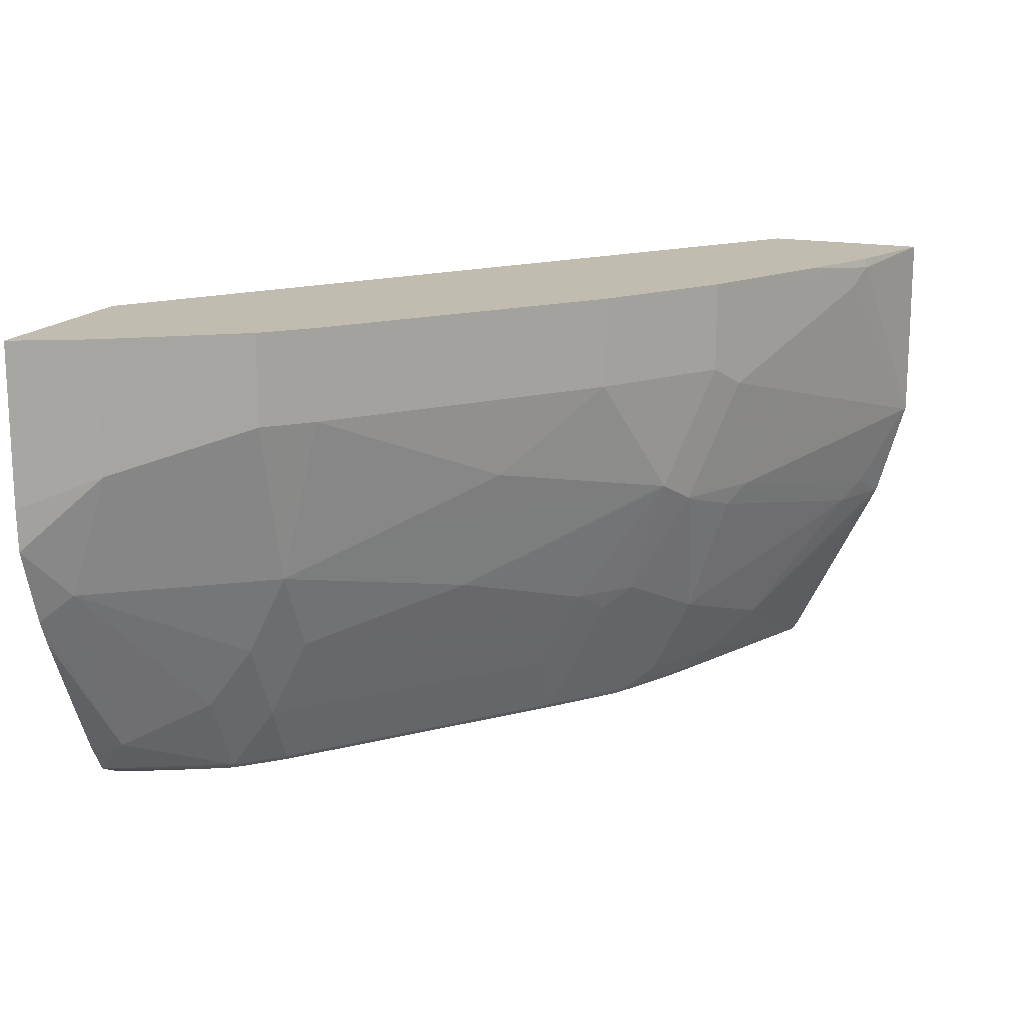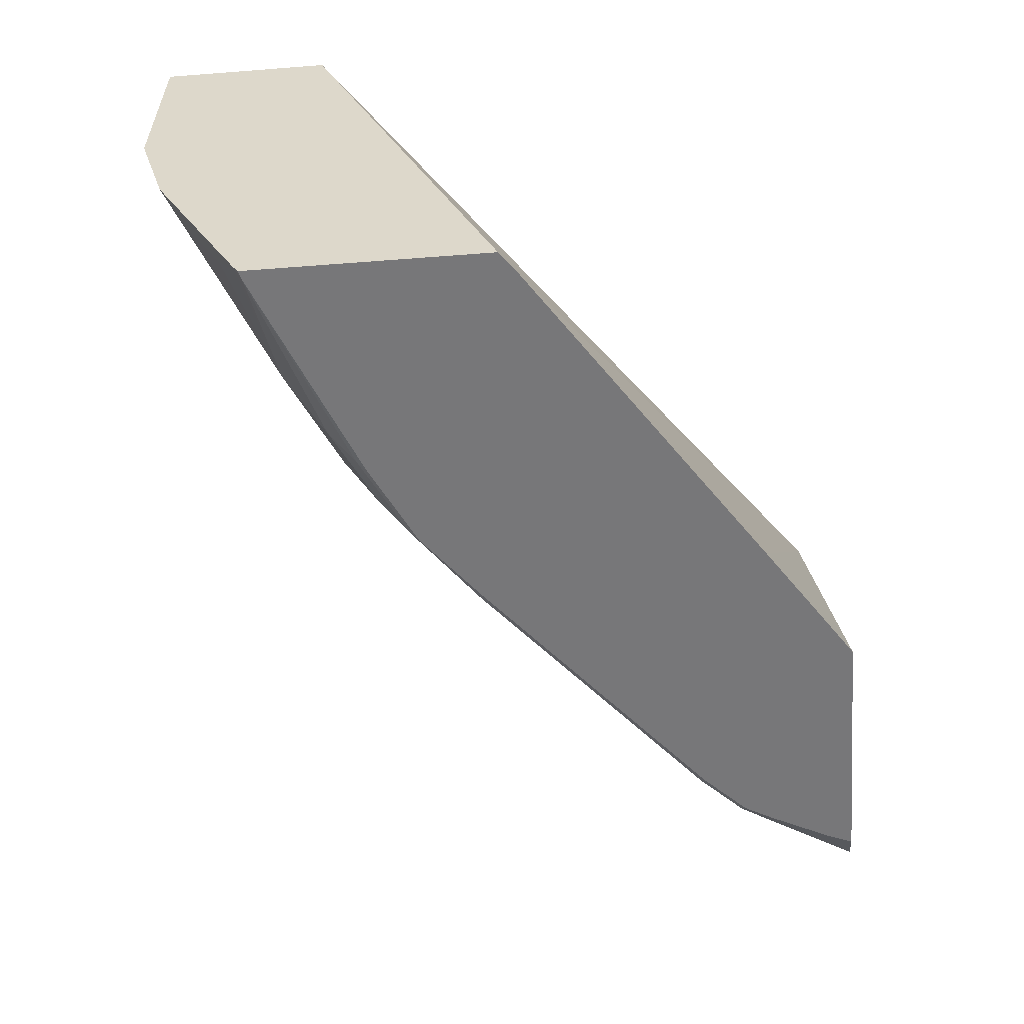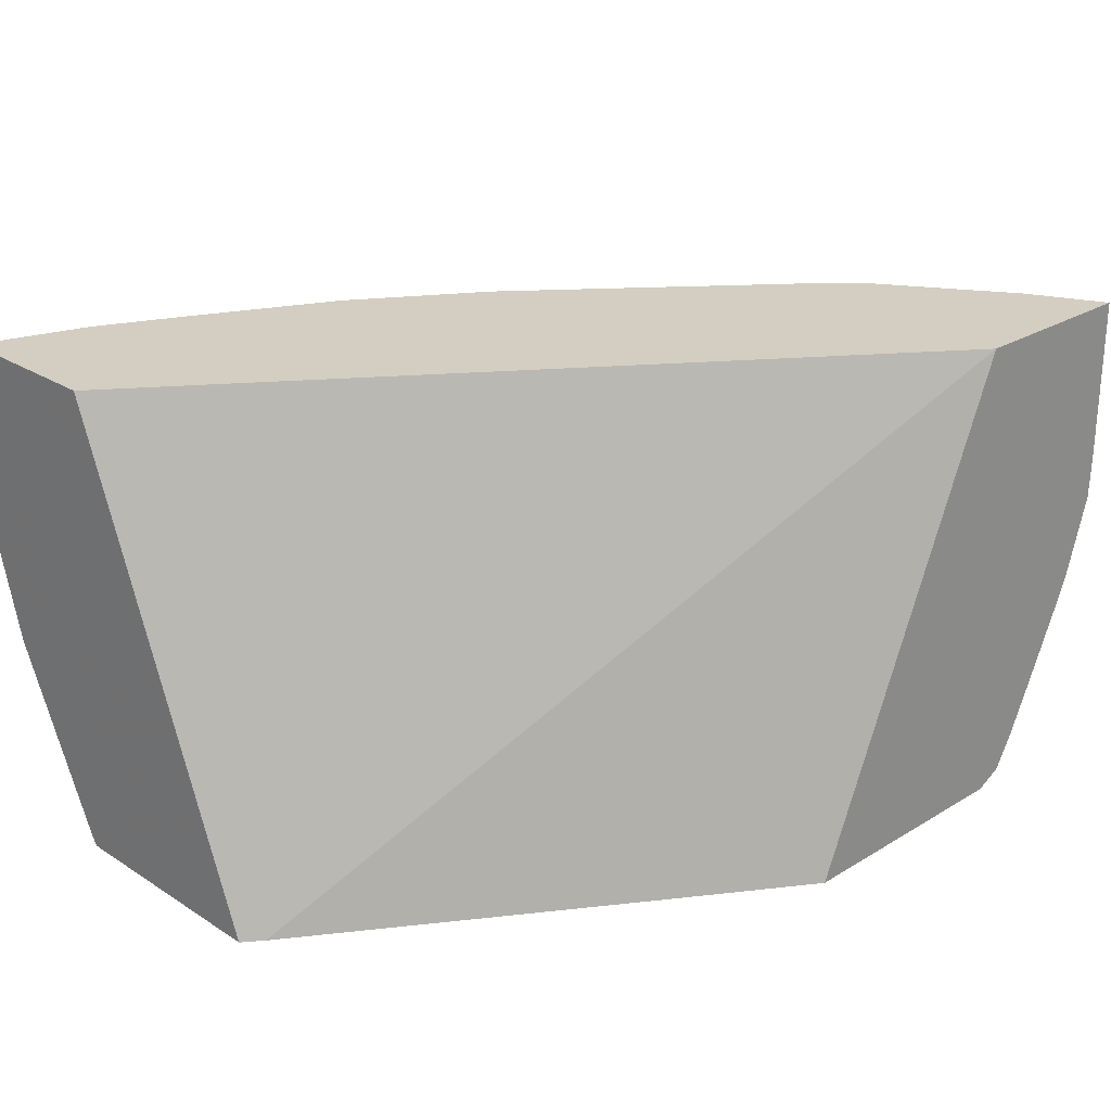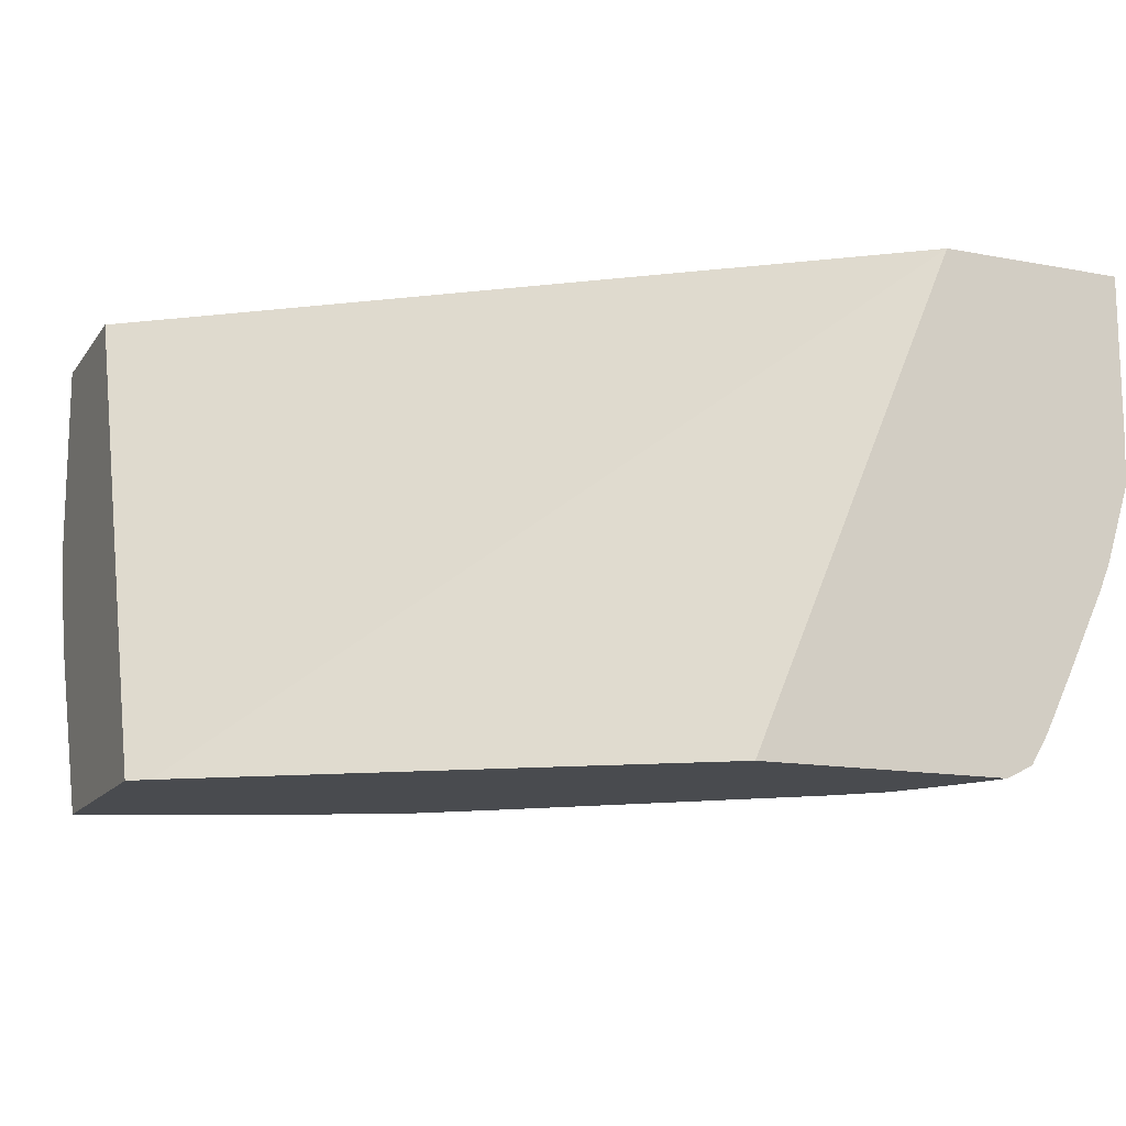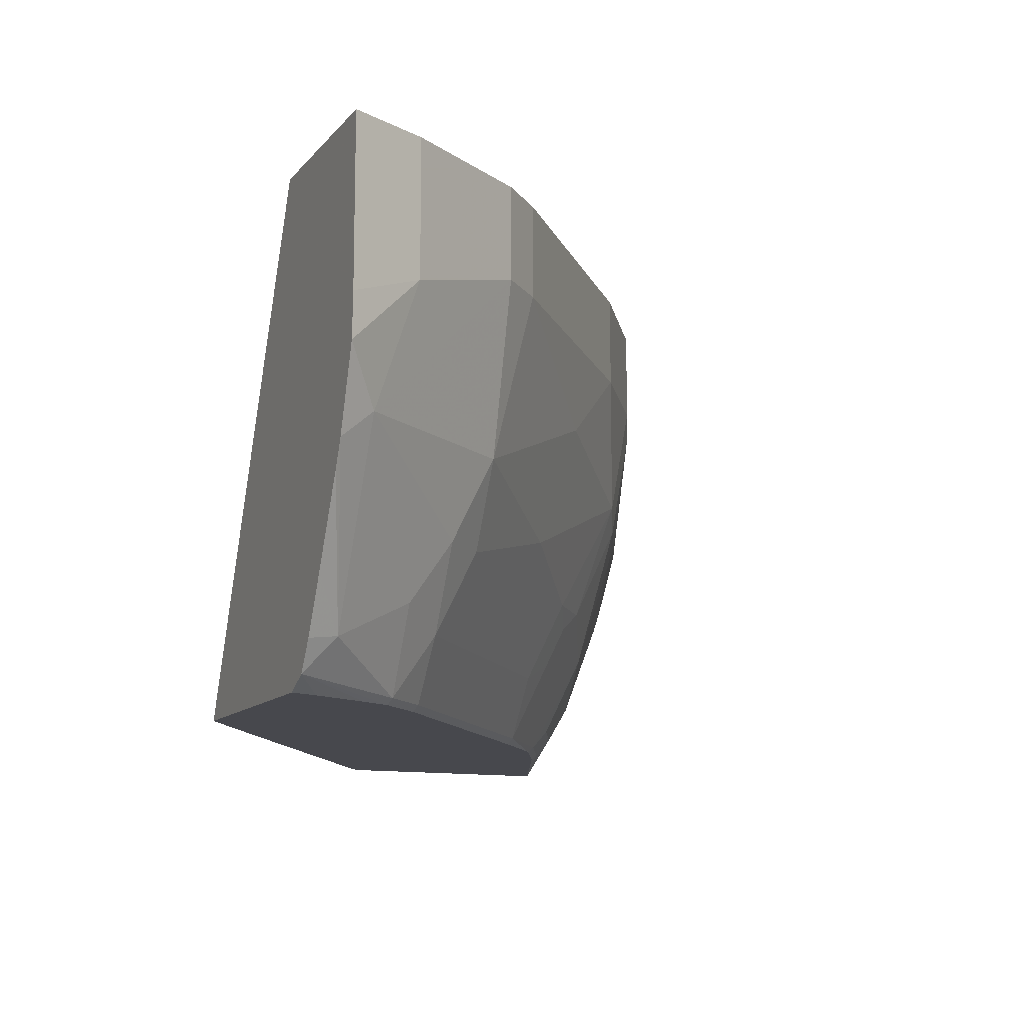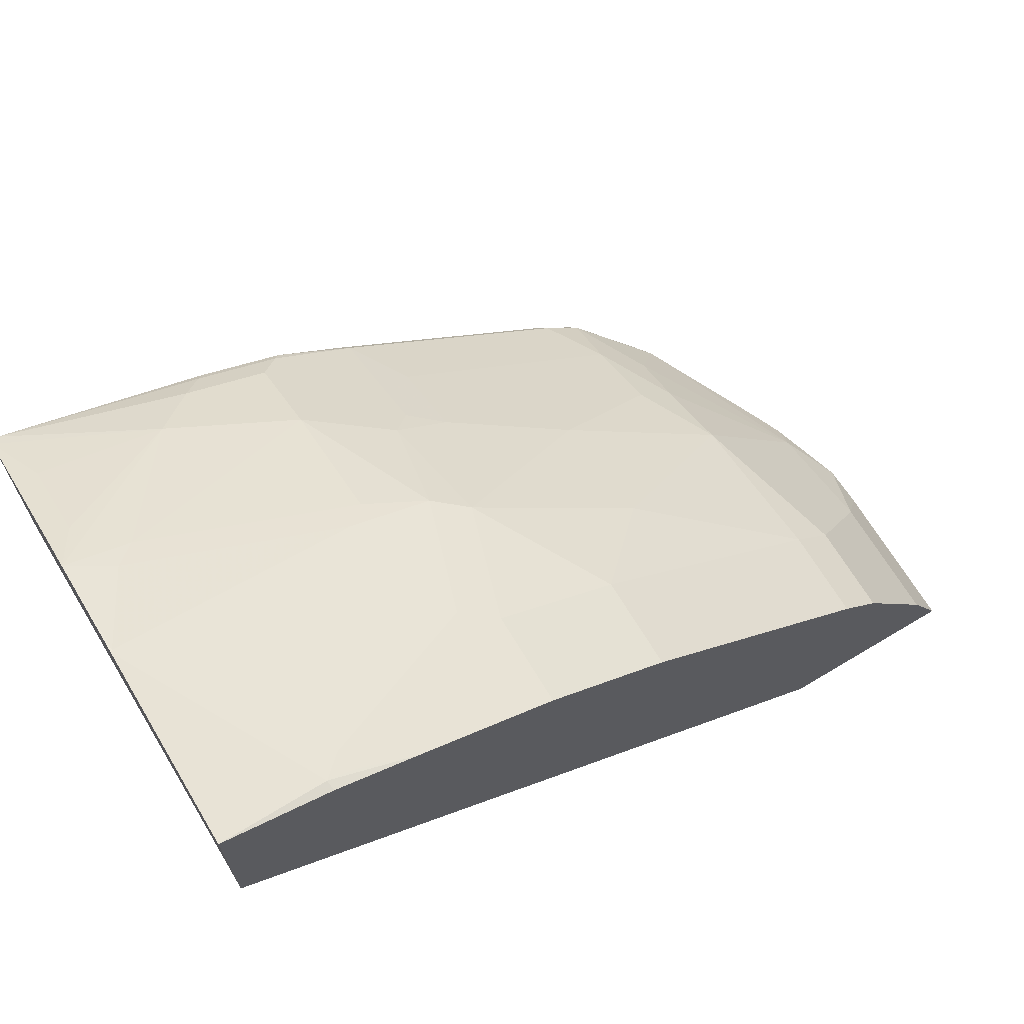
<metadata>
{"format":"obj","ext":"obj","renderer":"f3d","projection":"perspective","resolution":1024,"background":"white","views":[{"elev":16.3,"azim":-67.9,"up":"+Y"},{"elev":-57.2,"azim":94.6,"up":"+Y"},{"elev":25.3,"azim":135.7,"up":"+Y"},{"elev":-14.1,"azim":157.2,"up":"+Y"},{"elev":-11.9,"azim":-113.7,"up":"+Y"},{"elev":67.9,"azim":149.0,"up":"+Z"}]}
</metadata>
<code>
v -0.7899 -0.01554 0.5623
v -0.7899 0.06863 0.5623
v -0.789 -0.03764 0.5623
v -0.7706 -2.82e-06 0.6009
v -0.7847 -2.82e-06 0.5727
v -0.7847 0.06863 0.5727
v -0.6944 0.06863 0.5623
v -0.7761 -0.07826 0.5623
v -0.7706 -0.06361 0.5797
v -0.7706 0.06863 0.6009
v -0.7494 -0.02121 0.6221
v -0.7281 0.02121 0.6646
v -0.5868 -0.1833 0.5623
v -0.349 0.06863 0.8223
v -0.349 -0.1833 0.7233
v -0.3591 -0.1833 0.7158
v -0.5227 -0.1833 0.6052
v -0.7704 -0.09172 0.5623
v -0.7317 -0.1591 0.578
v -0.7105 -0.1378 0.6204
v -0.707 -0.106 0.6433
v -0.707 -0.06361 0.6646
v -0.7281 0.06863 0.6646
v -0.707 0.02121 0.6858
v -0.7145 -0.1833 0.5623
v -0.349 0.06863 0.9072
v -0.349 -0.1833 0.8418
v -0.7507 -0.1334 0.5623
v -0.737 -0.1614 0.5623
v -0.728 -0.1766 0.5623
v -0.6893 -0.1803 0.6204
v -0.6857 -0.1484 0.6433
v -0.6857 -0.106 0.6646
v -0.6221 -0.08482 0.7282
v -0.5373 -0.04242 0.813
v -0.6645 -0.04242 0.707
v -0.707 0.06863 0.6858
v -0.6221 -0.02121 0.7494
v -0.6009 -2.82e-06 0.7706
v -0.5797 0.02121 0.7918
v -0.7089 -0.1833 0.5757
v -0.349 -0.03086 0.9072
v -0.4036 0.06863 0.8895
v -0.403 0.0636 0.8908
v -0.349 -0.1793 0.8442
v -0.353 -0.1833 0.8408
v -0.6946 -0.1833 0.6041
v -0.6862 -0.1833 0.6189
v -0.6681 -0.1803 0.6416
v -0.5585 -0.1484 0.7494
v -0.5585 -0.106 0.7706
v -0.5303 -0.106 0.7927
v -0.5196 -0.05303 0.8218
v -0.5161 0.02121 0.8342
v -0.5797 0.06863 0.7918
v -0.4136 0.05302 0.8855
v -0.35 -0.03182 0.9067
v -0.349 -0.08482 0.8915
v -0.4454 0.06863 0.8696
v -0.4171 0.0636 0.8837
v -0.349 -0.16 0.8539
v -0.3606 -0.1484 0.8563
v -0.4242 -0.1484 0.8351
v -0.4454 -0.1697 0.8139
v -0.456 -0.1803 0.8006
v -0.459 -0.1833 0.7961
v -0.665 -0.1833 0.6401
v -0.5378 -0.1833 0.7461
v -0.5408 -0.1803 0.7476
v -0.5408 -0.1378 0.7688
v -0.5408 -0.1166 0.7794
v -0.4878 -0.1272 0.8139
v -0.4985 0.0106 0.8431
v -0.4878 -0.06361 0.8351
v -0.4772 -0.05303 0.8431
v -0.5161 0.06863 0.8342
v -0.3712 -0.07421 0.8855
v -0.349 -0.09446 0.8867
v -0.3818 -0.08482 0.8775
v -0.3606 -0.106 0.8775
v -0.4878 0.06863 0.8484
v -0.4878 -0.1697 0.7927
v -0.4985 -0.1803 0.7794
v -0.4742 -0.1833 0.7885
v -0.5015 -0.1833 0.7748
f 42 57 58
f 49 68 69
f 42 44 56
f 43 59 44
f 40 76 55
f 40 54 76
f 42 56 57
f 44 59 60
f 46 64 65
f 45 61 62
f 45 62 63
f 45 63 46
f 46 63 64
f 46 65 66
f 48 67 49
f 35 51 52
f 49 67 68
f 44 60 56
f 83 85 84
f 31 48 49
f 35 40 39
f 26 43 44
f 49 69 50
f 26 44 42
f 27 45 46
f 30 41 47
f 30 47 48
f 30 48 31
f 31 49 32
f 32 49 50
f 32 50 33
f 33 50 51
f 33 51 34
f 34 51 35
f 35 52 53
f 35 53 73
f 35 73 54
f 35 54 40
f 35 39 38
f 50 69 70
f 65 83 84
f 50 71 51
f 63 79 72
f 63 72 64
f 64 72 82
f 64 82 83
f 64 83 65
f 65 84 66
f 68 85 69
f 69 85 83
f 69 83 70
f 70 83 72
f 70 72 71
f 72 83 82
f 72 79 74
f 73 81 76
f 74 79 75
f 75 79 77
f 25 41 30
f 62 80 63
f 50 70 71
f 62 78 80
f 60 81 73
f 51 71 52
f 52 71 72
f 52 72 53
f 53 72 74
f 53 74 75
f 53 75 73
f 54 73 76
f 56 60 73
f 56 73 57
f 57 77 58
f 57 73 75
f 57 75 77
f 58 77 79
f 58 79 63
f 58 63 80
f 58 80 78
f 59 81 60
f 61 78 62
f 24 55 37
f 35 38 36
f 24 39 40
f 2 43 26
f 2 26 14
f 2 14 7
f 3 8 9
f 3 9 4
f 4 10 6
f 4 6 5
f 4 9 11
f 4 11 12
f 4 12 23
f 4 23 10
f 7 14 15
f 7 15 16
f 7 16 17
f 7 17 13
f 8 18 19
f 8 19 9
f 2 59 43
f 9 19 20
f 2 81 59
f 2 55 76
f 24 40 55
f 1 2 7
f 1 7 13
f 1 13 25
f 1 25 30
f 1 30 29
f 1 29 28
f 1 28 18
f 1 18 8
f 1 8 3
f 1 3 4
f 1 4 5
f 1 5 6
f 1 6 2
f 2 6 10
f 2 10 23
f 2 23 37
f 2 76 81
f 9 20 21
f 2 37 55
f 9 22 11
f 14 45 27
f 14 27 15
f 18 28 19
f 19 28 29
f 19 29 30
f 19 30 31
f 19 31 20
f 20 32 21
f 21 32 33
f 21 33 22
f 22 33 34
f 22 34 35
f 22 35 36
f 22 36 24
f 24 36 38
f 9 21 22
f 24 38 39
f 14 61 45
f 14 78 61
f 20 31 32
f 14 42 58
f 11 22 12
f 12 22 24
f 14 58 78
f 12 24 37
f 12 37 23
f 13 17 16
f 13 16 15
f 13 27 46
f 13 46 66
f 13 66 84
f 13 15 27
f 13 84 85
f 13 85 68
f 14 26 42
f 13 68 67
f 13 67 48
f 13 48 47
f 13 47 41
f 13 41 25

</code>
